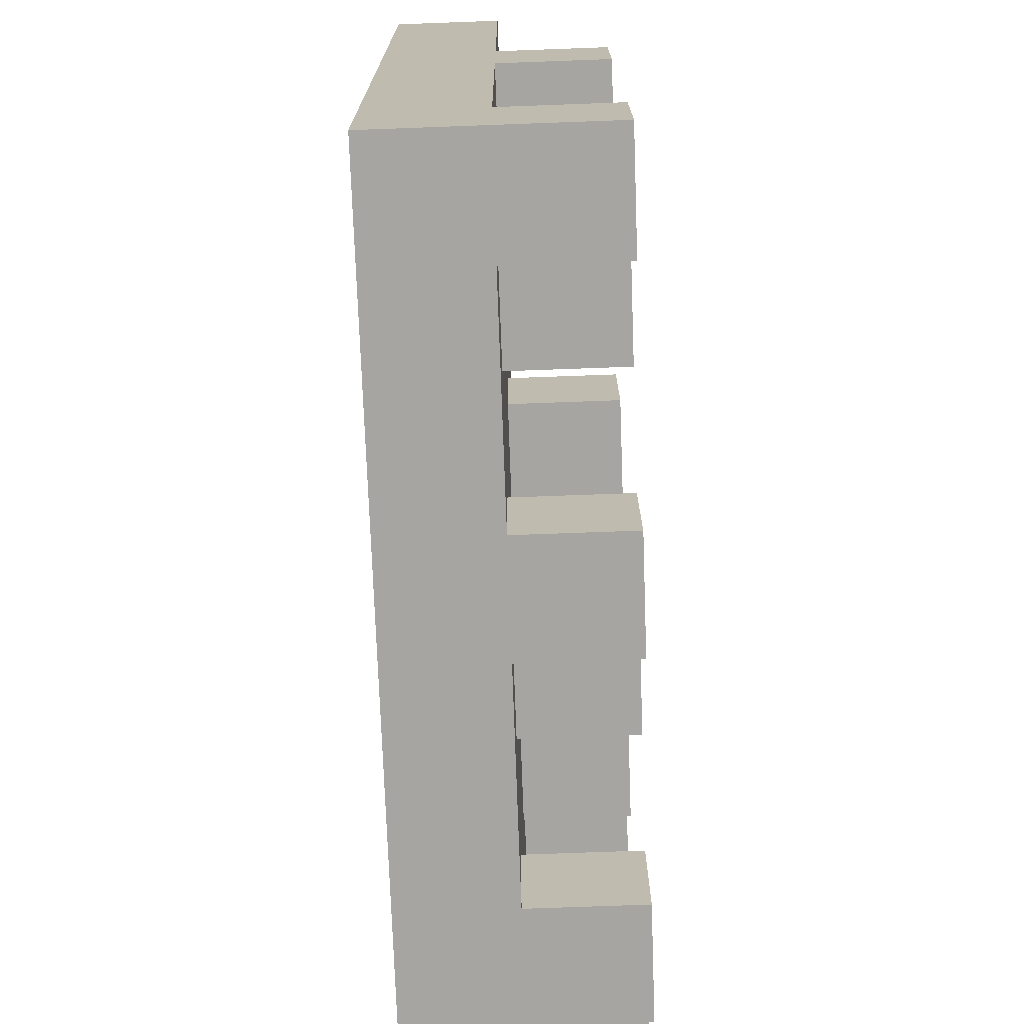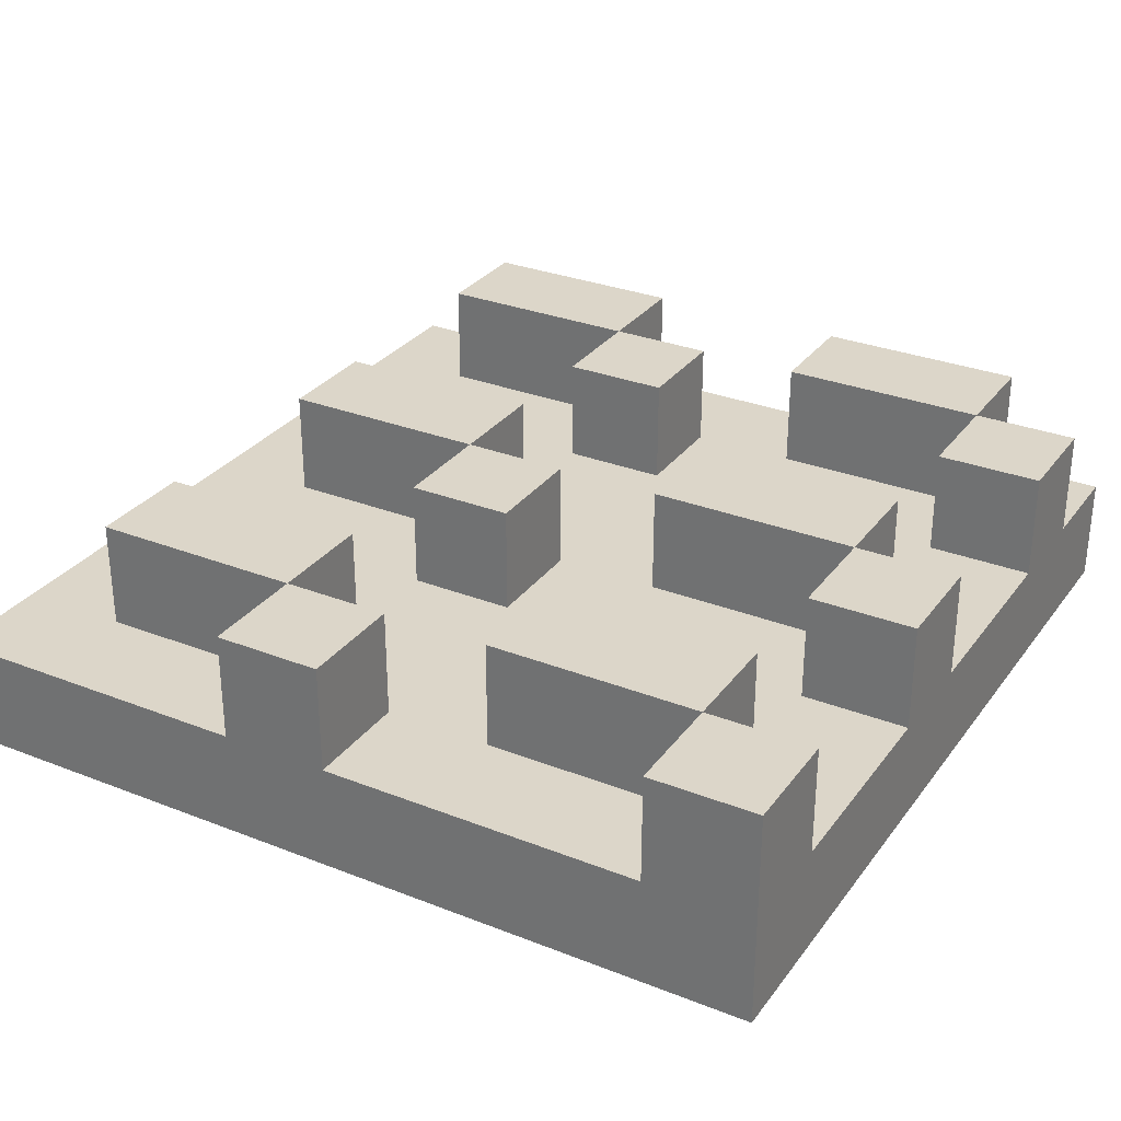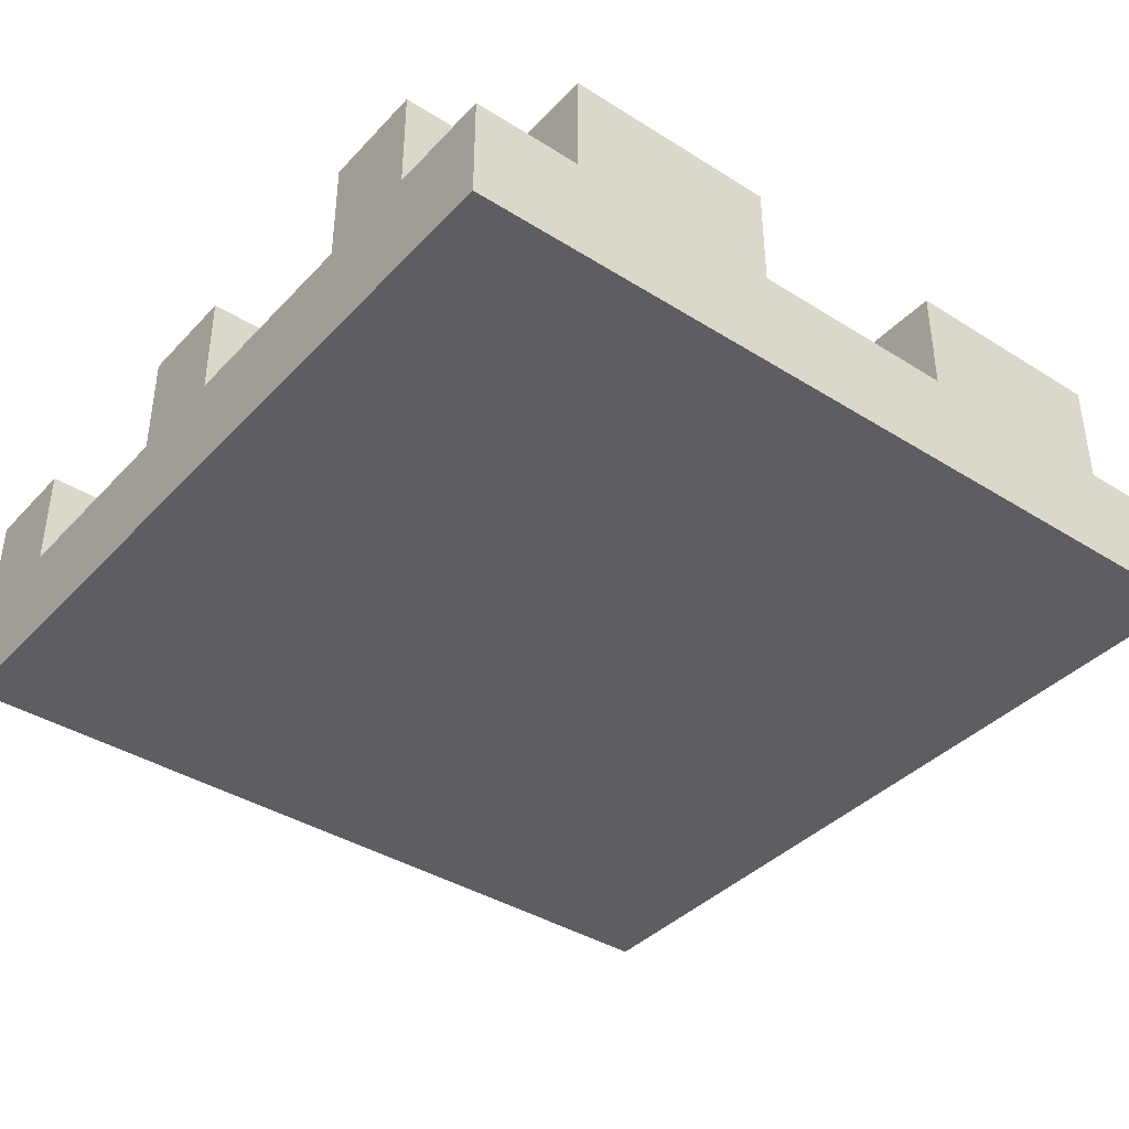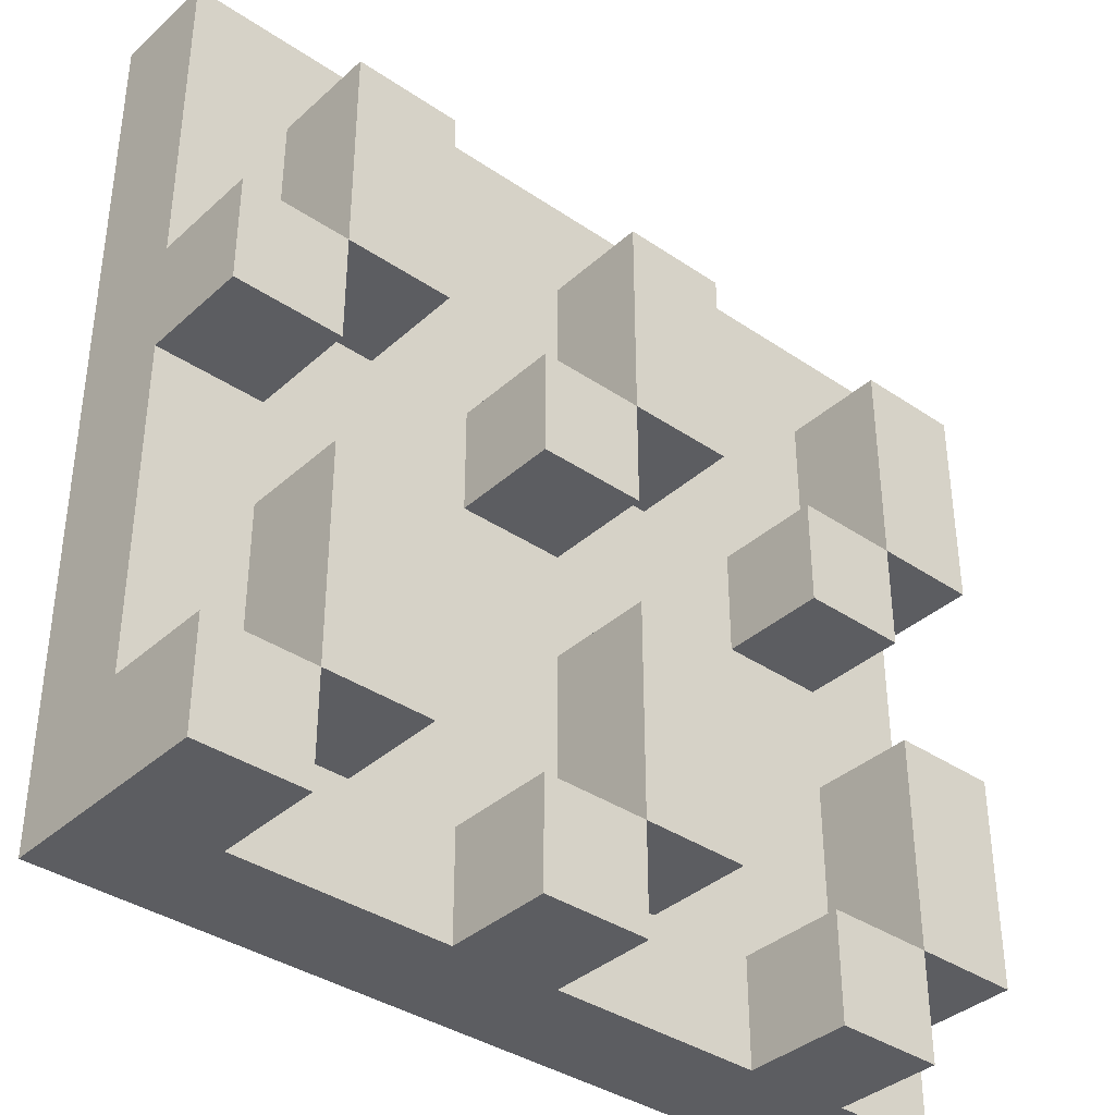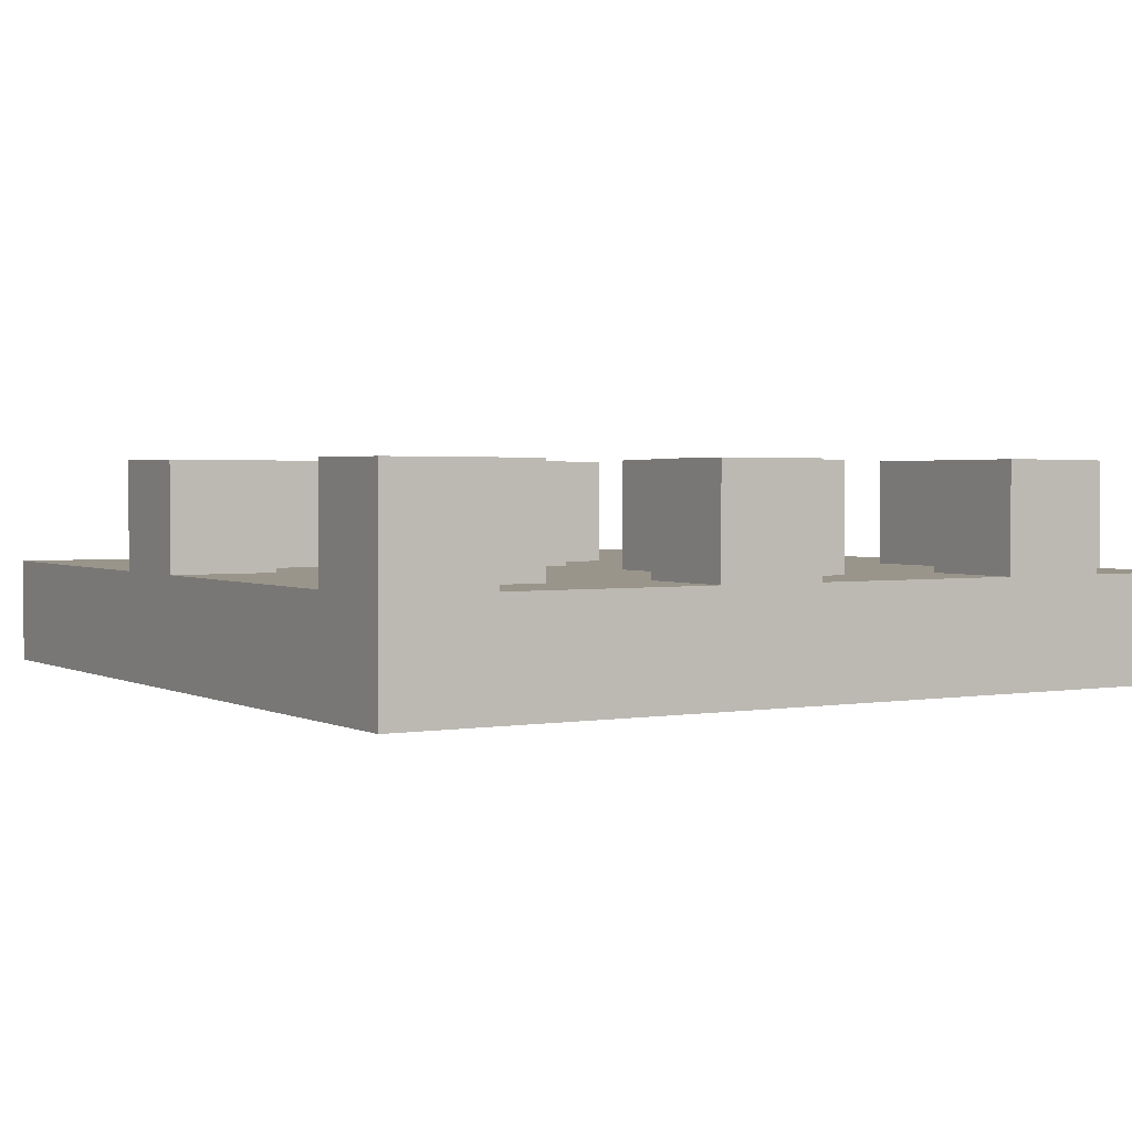
<metadata>
{"format":"obj","ext":"obj","renderer":"f3d","projection":"perspective","resolution":1024,"background":"white","views":[{"elev":-73.6,"azim":-87.9,"up":"+Y"},{"elev":30.2,"azim":-60.3,"up":"+Z"},{"elev":-39.2,"azim":51.9,"up":"+Z"},{"elev":-37.2,"azim":-41.1,"up":"+Y"},{"elev":2.2,"azim":-31.2,"up":"+Z"}]}
</metadata>
<code>
o
v -0.4 0 -0.2
v -0.4 0 -0.3
v -0.4 0 -0.4
v -0.4 0.1 -0.2
v -0.4 0.1 -0.3
v -0.4 0.4 -0.2
v -0.4 0.4 -0.3
v -0.4 0.5 -0.2
v -0.4 0.5 -0.3
v -0.4 0.8 -0.3
v -0.4 0.8 -0.4
v -0.3 0.1 -0.2
v -0.3 0.1 -0.3
v -0.3 0.2 -0.2
v -0.3 0.2 -0.3
v -0.3 0.3 -0.2
v -0.3 0.3 -0.3
v -0.3 0.5 -0.2
v -0.3 0.5 -0.3
v -0.3 0.6 -0.2
v -0.3 0.6 -0.3
v -0.3 0.7 -0.2
v -0.3 0.7 -0.3
v -0.1 0 -0.2
v -0.1 0 -0.3
v -0.1 0.1 -0.2
v -0.1 0.1 -0.3
v -0.1 0.4 -0.2
v -0.1 0.4 -0.3
v -0.1 0.5 -0.2
v -0.1 0.5 -0.3
v 0 0.1 -0.2
v 0 0.1 -0.3
v 0 0.2 -0.2
v 0 0.2 -0.3
v 0 0.3 -0.2
v 0 0.3 -0.3
v 0 0.5 -0.2
v 0 0.5 -0.3
v 0 0.6 -0.2
v 0 0.6 -0.3
v 0 0.7 -0.2
v 0 0.7 -0.3
v 0.2 0 -0.2
v 0.2 0 -0.3
v 0.2 0.1 -0.2
v 0.2 0.1 -0.3
v 0.2 0.4 -0.2
v 0.2 0.4 -0.3
v 0.2 0.5 -0.2
v 0.2 0.5 -0.3
v 0.3 0.1 -0.2
v 0.3 0.1 -0.3
v 0.3 0.2 -0.2
v 0.3 0.2 -0.3
v 0.3 0.3 -0.2
v 0.3 0.3 -0.3
v 0.3 0.5 -0.2
v 0.3 0.5 -0.3
v 0.3 0.6 -0.2
v 0.3 0.6 -0.3
v 0.3 0.7 -0.2
v 0.3 0.7 -0.3
v -0.3 0 -0.2
v -0.3 0 -0.3
v -0.3 0.1 -0.2
v -0.3 0.1 -0.3
v -0.3 0.4 -0.2
v -0.3 0.4 -0.3
v -0.3 0.5 -0.2
v -0.3 0.5 -0.3
v -0.2 0.1 -0.2
v -0.2 0.1 -0.3
v -0.2 0.2 -0.2
v -0.2 0.2 -0.3
v -0.2 0.3 -0.2
v -0.2 0.3 -0.3
v -0.2 0.5 -0.2
v -0.2 0.5 -0.3
v -0.2 0.6 -0.2
v -0.2 0.6 -0.3
v -0.2 0.7 -0.2
v -0.2 0.7 -0.3
v 0 0 -0.2
v 0 0 -0.3
v 0 0.1 -0.2
v 0 0.1 -0.3
v 0 0.4 -0.2
v 0 0.4 -0.3
v 0 0.5 -0.2
v 0 0.5 -0.3
v 0.1 0.1 -0.2
v 0.1 0.1 -0.3
v 0.1 0.2 -0.2
v 0.1 0.2 -0.3
v 0.1 0.3 -0.2
v 0.1 0.3 -0.3
v 0.1 0.5 -0.2
v 0.1 0.5 -0.3
v 0.1 0.6 -0.2
v 0.1 0.6 -0.3
v 0.1 0.7 -0.2
v 0.1 0.7 -0.3
v 0.3 0 -0.2
v 0.3 0 -0.3
v 0.3 0.1 -0.2
v 0.3 0.1 -0.3
v 0.3 0.4 -0.2
v 0.3 0.4 -0.3
v 0.3 0.5 -0.2
v 0.3 0.5 -0.3
v 0.4 0 -0.3
v 0.4 0 -0.4
v 0.4 0.1 -0.2
v 0.4 0.1 -0.3
v 0.4 0.2 -0.2
v 0.4 0.2 -0.3
v 0.4 0.3 -0.2
v 0.4 0.3 -0.3
v 0.4 0.5 -0.2
v 0.4 0.5 -0.3
v 0.4 0.6 -0.2
v 0.4 0.6 -0.3
v 0.4 0.7 -0.2
v 0.4 0.7 -0.3
v 0.4 0.8 -0.3
v 0.4 0.8 -0.4
v -0.4 0 -0.2
v -0.4 0.1 -0.2
v -0.4 0.4 -0.2
v -0.4 0.5 -0.2
v -0.3 0 -0.2
v -0.3 0.1 -0.2
v -0.3 0.2 -0.2
v -0.3 0.3 -0.2
v -0.3 0.4 -0.2
v -0.3 0.5 -0.2
v -0.3 0.6 -0.2
v -0.3 0.7 -0.2
v -0.2 0.1 -0.2
v -0.2 0.2 -0.2
v -0.2 0.3 -0.2
v -0.2 0.5 -0.2
v -0.2 0.6 -0.2
v -0.2 0.7 -0.2
v -0.1 0 -0.2
v -0.1 0.1 -0.2
v -0.1 0.4 -0.2
v -0.1 0.5 -0.2
v 0 0 -0.2
v 0 0.1 -0.2
v 0 0.2 -0.2
v 0 0.3 -0.2
v 0 0.4 -0.2
v 0 0.5 -0.2
v 0 0.6 -0.2
v 0 0.7 -0.2
v 0.1 0.1 -0.2
v 0.1 0.2 -0.2
v 0.1 0.3 -0.2
v 0.1 0.5 -0.2
v 0.1 0.6 -0.2
v 0.1 0.7 -0.2
v 0.2 0 -0.2
v 0.2 0.1 -0.2
v 0.2 0.4 -0.2
v 0.2 0.5 -0.2
v 0.3 0 -0.2
v 0.3 0.1 -0.2
v 0.3 0.2 -0.2
v 0.3 0.3 -0.2
v 0.3 0.4 -0.2
v 0.3 0.5 -0.2
v 0.3 0.6 -0.2
v 0.3 0.7 -0.2
v 0.4 0.1 -0.2
v 0.4 0.2 -0.2
v 0.4 0.3 -0.2
v 0.4 0.5 -0.2
v 0.4 0.6 -0.2
v 0.4 0.7 -0.2
v -0.4 0.1 -0.3
v -0.4 0.4 -0.3
v -0.4 0.5 -0.3
v -0.4 0.8 -0.3
v -0.3 0 -0.3
v -0.3 0.1 -0.3
v -0.3 0.2 -0.3
v -0.3 0.3 -0.3
v -0.3 0.4 -0.3
v -0.3 0.5 -0.3
v -0.3 0.6 -0.3
v -0.3 0.7 -0.3
v -0.2 0.1 -0.3
v -0.2 0.2 -0.3
v -0.2 0.3 -0.3
v -0.2 0.5 -0.3
v -0.2 0.6 -0.3
v -0.2 0.7 -0.3
v -0.1 0 -0.3
v -0.1 0.1 -0.3
v -0.1 0.4 -0.3
v -0.1 0.5 -0.3
v 0 0 -0.3
v 0 0.1 -0.3
v 0 0.2 -0.3
v 0 0.3 -0.3
v 0 0.4 -0.3
v 0 0.5 -0.3
v 0 0.6 -0.3
v 0 0.7 -0.3
v 0.1 0.1 -0.3
v 0.1 0.2 -0.3
v 0.1 0.3 -0.3
v 0.1 0.5 -0.3
v 0.1 0.6 -0.3
v 0.1 0.7 -0.3
v 0.2 0 -0.3
v 0.2 0.1 -0.3
v 0.2 0.4 -0.3
v 0.2 0.5 -0.3
v 0.3 0 -0.3
v 0.3 0.1 -0.3
v 0.3 0.2 -0.3
v 0.3 0.3 -0.3
v 0.3 0.4 -0.3
v 0.3 0.5 -0.3
v 0.3 0.6 -0.3
v 0.3 0.7 -0.3
v 0.4 0 -0.3
v 0.4 0.1 -0.3
v 0.4 0.3 -0.3
v 0.4 0.5 -0.3
v 0.4 0.7 -0.3
v 0.4 0.8 -0.3
v -0.4 0 -0.4
v -0.4 0.8 -0.4
v 0.4 0 -0.4
v 0.4 0.8 -0.4
v -0.4 0 -0.2
v -0.3 0 -0.2
v -0.1 0 -0.2
v 0 0 -0.2
v 0.2 0 -0.2
v 0.3 0 -0.2
v -0.4 0 -0.3
v -0.3 0 -0.3
v -0.1 0 -0.3
v 0 0 -0.3
v 0.2 0 -0.3
v 0.3 0 -0.3
v 0.4 0 -0.3
v -0.4 0 -0.4
v 0.4 0 -0.4
v -0.3 0.1 -0.2
v -0.2 0.1 -0.2
v 0 0.1 -0.2
v 0.1 0.1 -0.2
v 0.3 0.1 -0.2
v 0.4 0.1 -0.2
v -0.3 0.1 -0.3
v -0.2 0.1 -0.3
v 0 0.1 -0.3
v 0.1 0.1 -0.3
v 0.3 0.1 -0.3
v 0.4 0.1 -0.3
v -0.4 0.4 -0.2
v -0.3 0.4 -0.2
v -0.1 0.4 -0.2
v 0 0.4 -0.2
v 0.2 0.4 -0.2
v 0.3 0.4 -0.2
v -0.4 0.4 -0.3
v -0.3 0.4 -0.3
v -0.1 0.4 -0.3
v 0 0.4 -0.3
v 0.2 0.4 -0.3
v 0.3 0.4 -0.3
v -0.3 0.5 -0.2
v -0.2 0.5 -0.2
v 0 0.5 -0.2
v 0.1 0.5 -0.2
v 0.3 0.5 -0.2
v 0.4 0.5 -0.2
v -0.3 0.5 -0.3
v -0.2 0.5 -0.3
v 0 0.5 -0.3
v 0.1 0.5 -0.3
v 0.3 0.5 -0.3
v 0.4 0.5 -0.3
v -0.4 0.1 -0.2
v -0.3 0.1 -0.2
v -0.1 0.1 -0.2
v 0 0.1 -0.2
v 0.2 0.1 -0.2
v 0.3 0.1 -0.2
v -0.4 0.1 -0.3
v -0.3 0.1 -0.3
v -0.1 0.1 -0.3
v 0 0.1 -0.3
v 0.2 0.1 -0.3
v 0.3 0.1 -0.3
v -0.3 0.3 -0.2
v -0.2 0.3 -0.2
v 0 0.3 -0.2
v 0.1 0.3 -0.2
v 0.3 0.3 -0.2
v 0.4 0.3 -0.2
v -0.3 0.3 -0.3
v -0.2 0.3 -0.3
v 0 0.3 -0.3
v 0.1 0.3 -0.3
v 0.3 0.3 -0.3
v 0.4 0.3 -0.3
v -0.4 0.5 -0.2
v -0.3 0.5 -0.2
v -0.1 0.5 -0.2
v 0 0.5 -0.2
v 0.2 0.5 -0.2
v 0.3 0.5 -0.2
v -0.4 0.5 -0.3
v -0.3 0.5 -0.3
v -0.1 0.5 -0.3
v 0 0.5 -0.3
v 0.2 0.5 -0.3
v 0.3 0.5 -0.3
v -0.3 0.7 -0.2
v -0.2 0.7 -0.2
v 0 0.7 -0.2
v 0.1 0.7 -0.2
v 0.3 0.7 -0.2
v 0.4 0.7 -0.2
v -0.3 0.7 -0.3
v -0.2 0.7 -0.3
v 0 0.7 -0.3
v 0.1 0.7 -0.3
v 0.3 0.7 -0.3
v 0.4 0.7 -0.3
v -0.4 0.8 -0.3
v 0.4 0.8 -0.3
v -0.4 0.8 -0.4
v 0.4 0.8 -0.4
f 4 2 1
f 5 3 2
f 5 2 4
f 7 3 5
f 8 7 6
f 9 3 7
f 9 7 8
f 10 3 9
f 11 3 10
f 14 13 12
f 15 13 14
f 16 15 14
f 17 15 16
f 20 19 18
f 21 19 20
f 22 21 20
f 23 21 22
f 26 25 24
f 27 25 26
f 30 29 28
f 31 29 30
f 34 33 32
f 35 33 34
f 36 35 34
f 37 35 36
f 40 39 38
f 41 39 40
f 42 41 40
f 43 41 42
f 46 45 44
f 47 45 46
f 50 49 48
f 51 49 50
f 54 53 52
f 55 53 54
f 56 55 54
f 57 55 56
f 60 59 58
f 61 59 60
f 62 61 60
f 63 61 62
f 64 65 66
f 66 65 67
f 68 69 70
f 70 69 71
f 72 73 74
f 74 73 75
f 74 75 76
f 76 75 77
f 78 79 80
f 80 79 81
f 80 81 82
f 82 81 83
f 84 85 86
f 86 85 87
f 88 89 90
f 90 89 91
f 92 93 94
f 94 93 95
f 94 95 96
f 96 95 97
f 98 99 100
f 100 99 101
f 100 101 102
f 102 101 103
f 104 105 106
f 106 105 107
f 108 109 110
f 110 109 111
f 112 113 115
f 114 115 116
f 115 113 117
f 116 115 117
f 116 117 118
f 117 113 119
f 118 117 119
f 119 113 121
f 120 121 122
f 121 113 123
f 122 121 123
f 122 123 124
f 123 113 125
f 124 123 125
f 125 113 126
f 126 113 127
f 132 129 128
f 133 129 132
f 136 131 130
f 137 131 136
f 140 134 133
f 141 135 134
f 141 134 140
f 142 135 141
f 143 138 137
f 144 139 138
f 144 138 143
f 145 139 144
f 150 147 146
f 151 147 150
f 154 149 148
f 155 149 154
f 158 152 151
f 159 153 152
f 159 152 158
f 160 153 159
f 161 156 155
f 162 157 156
f 162 156 161
f 163 157 162
f 168 165 164
f 169 165 168
f 172 167 166
f 173 167 172
f 176 170 169
f 177 171 170
f 177 170 176
f 178 171 177
f 179 174 173
f 180 175 174
f 180 174 179
f 181 175 180
f 187 183 182
f 188 183 187
f 189 183 188
f 190 183 189
f 191 185 184
f 192 185 191
f 193 185 192
f 194 187 186
f 196 190 189
f 196 191 190
f 197 191 196
f 199 185 193
f 200 195 194
f 200 199 198
f 200 198 197
f 200 194 186
f 200 197 196
f 200 196 195
f 201 199 200
f 202 199 201
f 203 199 202
f 205 202 201
f 206 202 205
f 207 202 206
f 208 202 207
f 209 199 203
f 210 199 209
f 211 185 199
f 211 199 210
f 212 205 204
f 214 208 207
f 214 209 208
f 215 209 214
f 217 185 211
f 218 216 215
f 218 217 216
f 218 213 212
f 218 212 204
f 218 215 214
f 218 214 213
f 219 217 218
f 220 217 219
f 221 217 220
f 223 220 219
f 224 220 223
f 225 220 224
f 226 220 225
f 227 217 221
f 228 217 227
f 229 185 217
f 229 217 228
f 230 223 222
f 231 223 230
f 232 226 225
f 232 227 226
f 233 227 232
f 234 185 229
f 235 185 234
f 236 237 238
f 238 237 239
f 246 241 240
f 247 241 246
f 248 243 242
f 249 243 248
f 250 245 244
f 251 245 250
f 253 249 248
f 253 252 251
f 253 251 250
f 253 250 249
f 253 247 246
f 253 248 247
f 254 252 253
f 261 256 255
f 262 256 261
f 263 258 257
f 264 258 263
f 265 260 259
f 266 260 265
f 273 268 267
f 274 268 273
f 275 270 269
f 276 270 275
f 277 272 271
f 278 272 277
f 285 280 279
f 286 280 285
f 287 282 281
f 288 282 287
f 289 284 283
f 290 284 289
f 291 292 297
f 297 292 298
f 293 294 299
f 299 294 300
f 295 296 301
f 301 296 302
f 303 304 309
f 309 304 310
f 305 306 311
f 311 306 312
f 307 308 313
f 313 308 314
f 315 316 321
f 321 316 322
f 317 318 323
f 323 318 324
f 319 320 325
f 325 320 326
f 327 328 333
f 333 328 334
f 329 330 335
f 335 330 336
f 331 332 337
f 337 332 338
f 339 340 341
f 341 340 342

</code>
